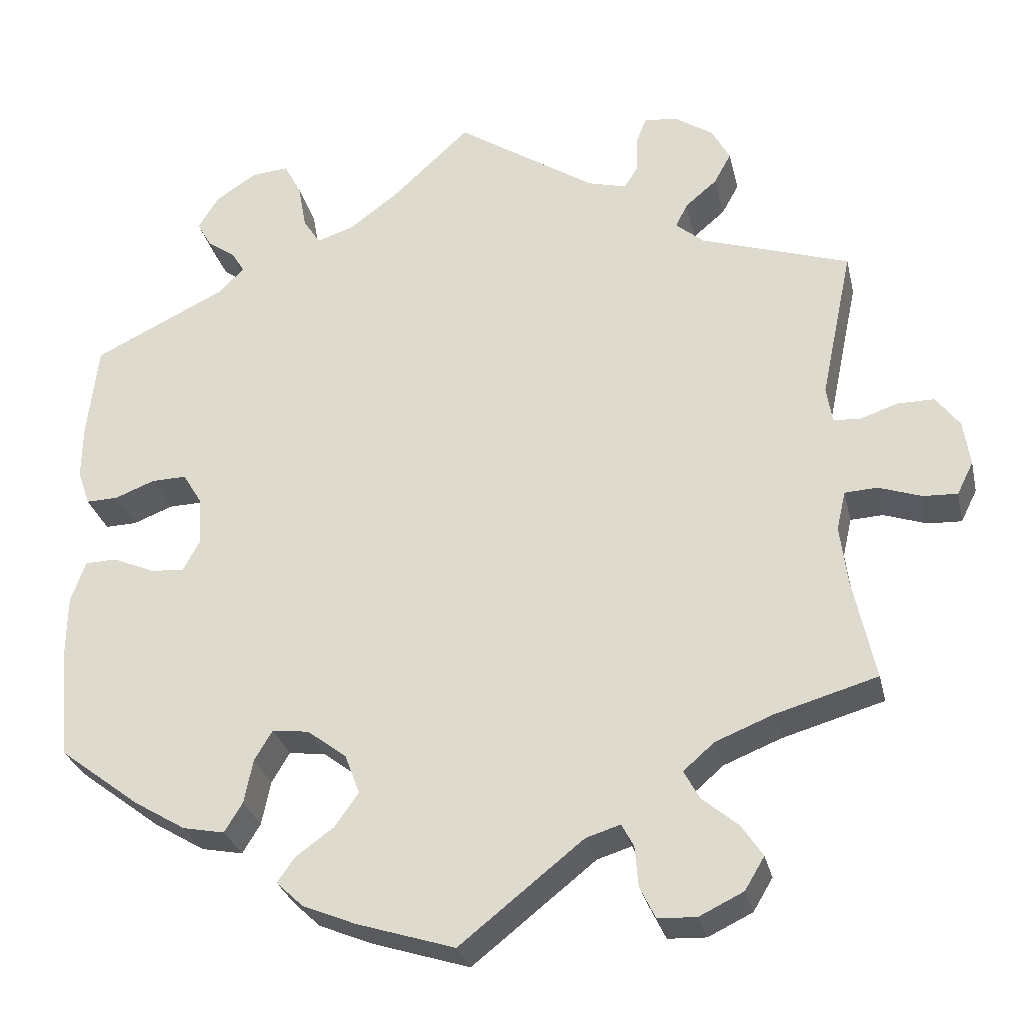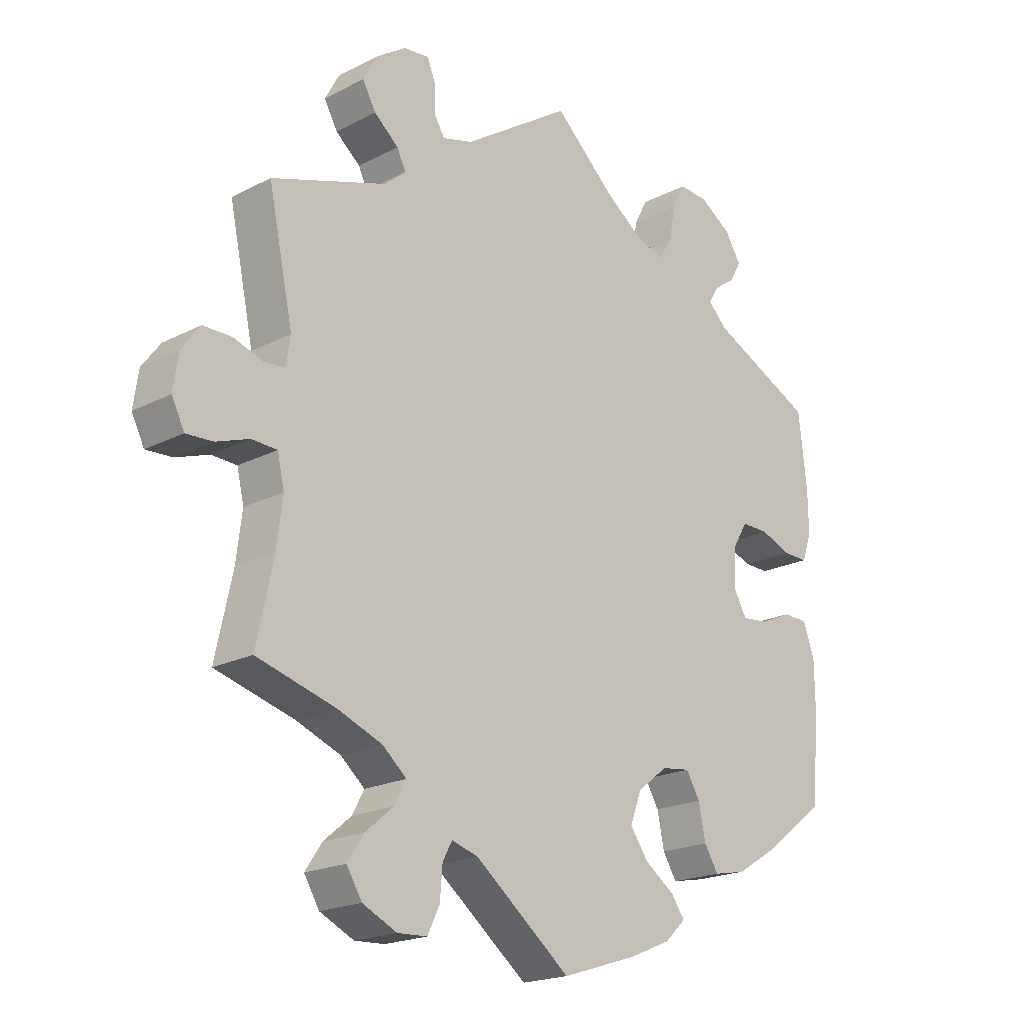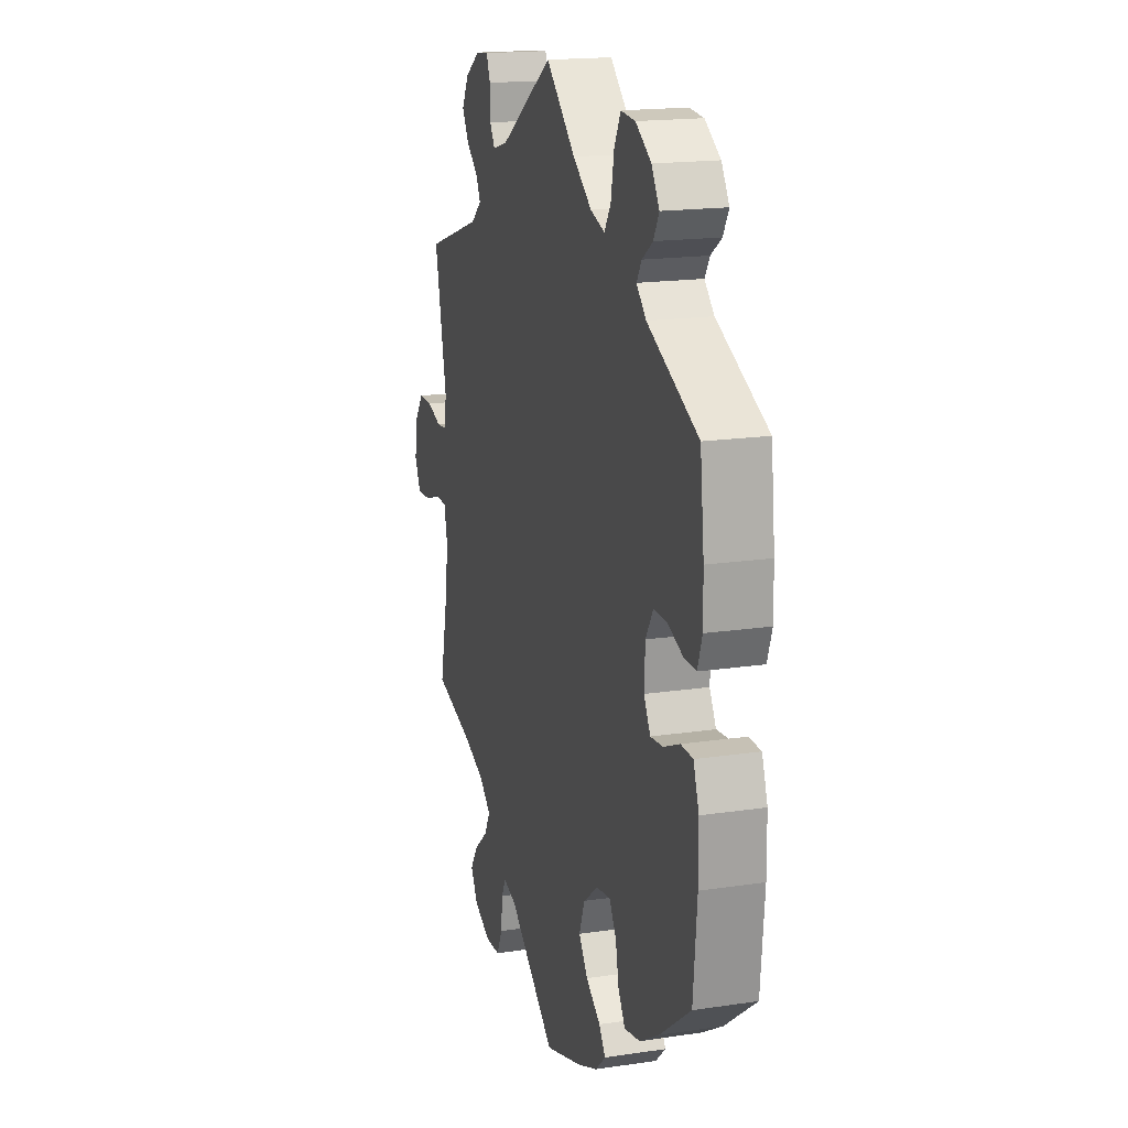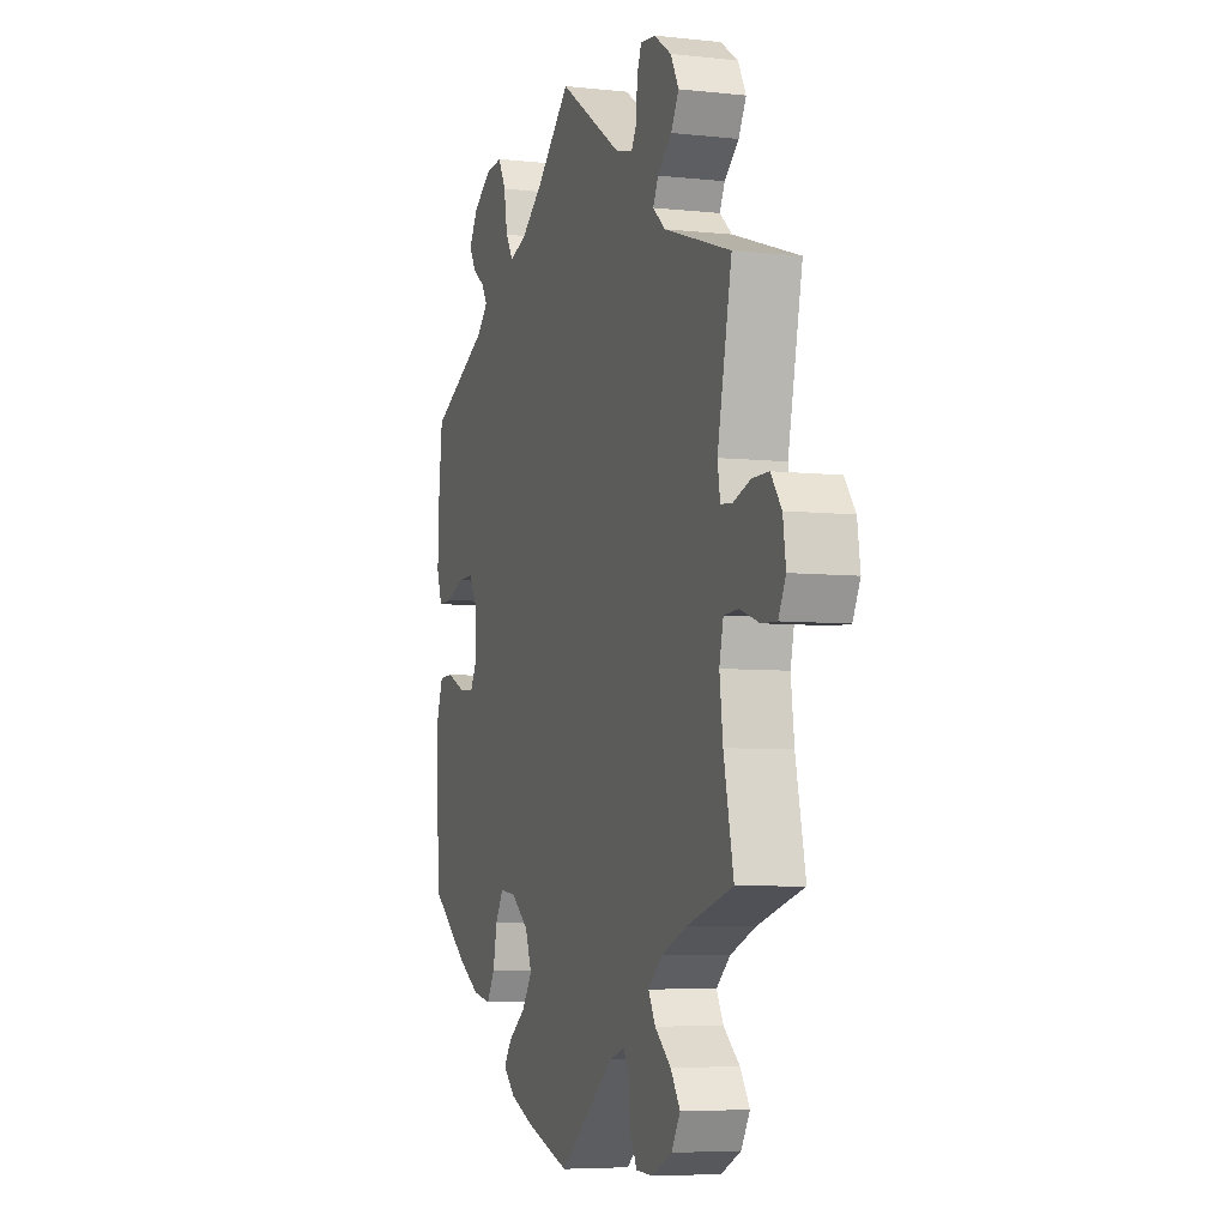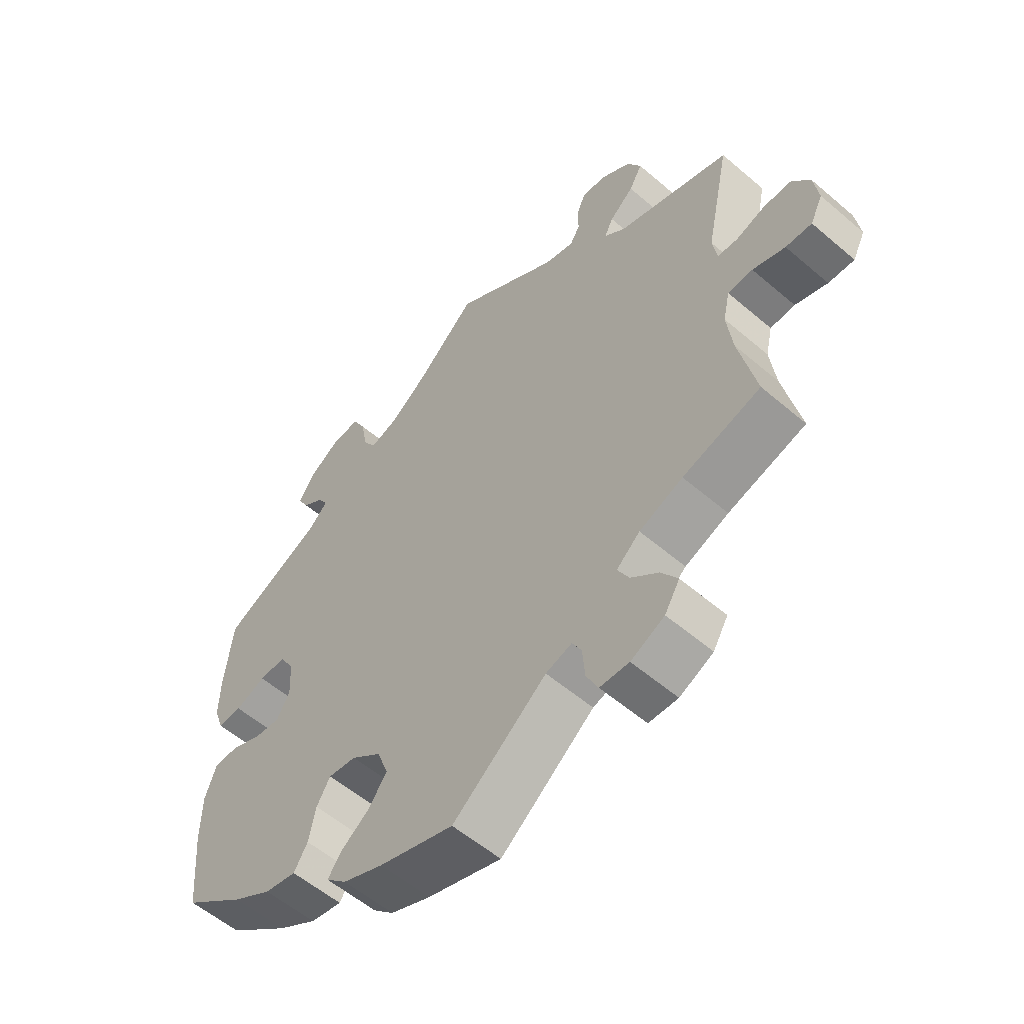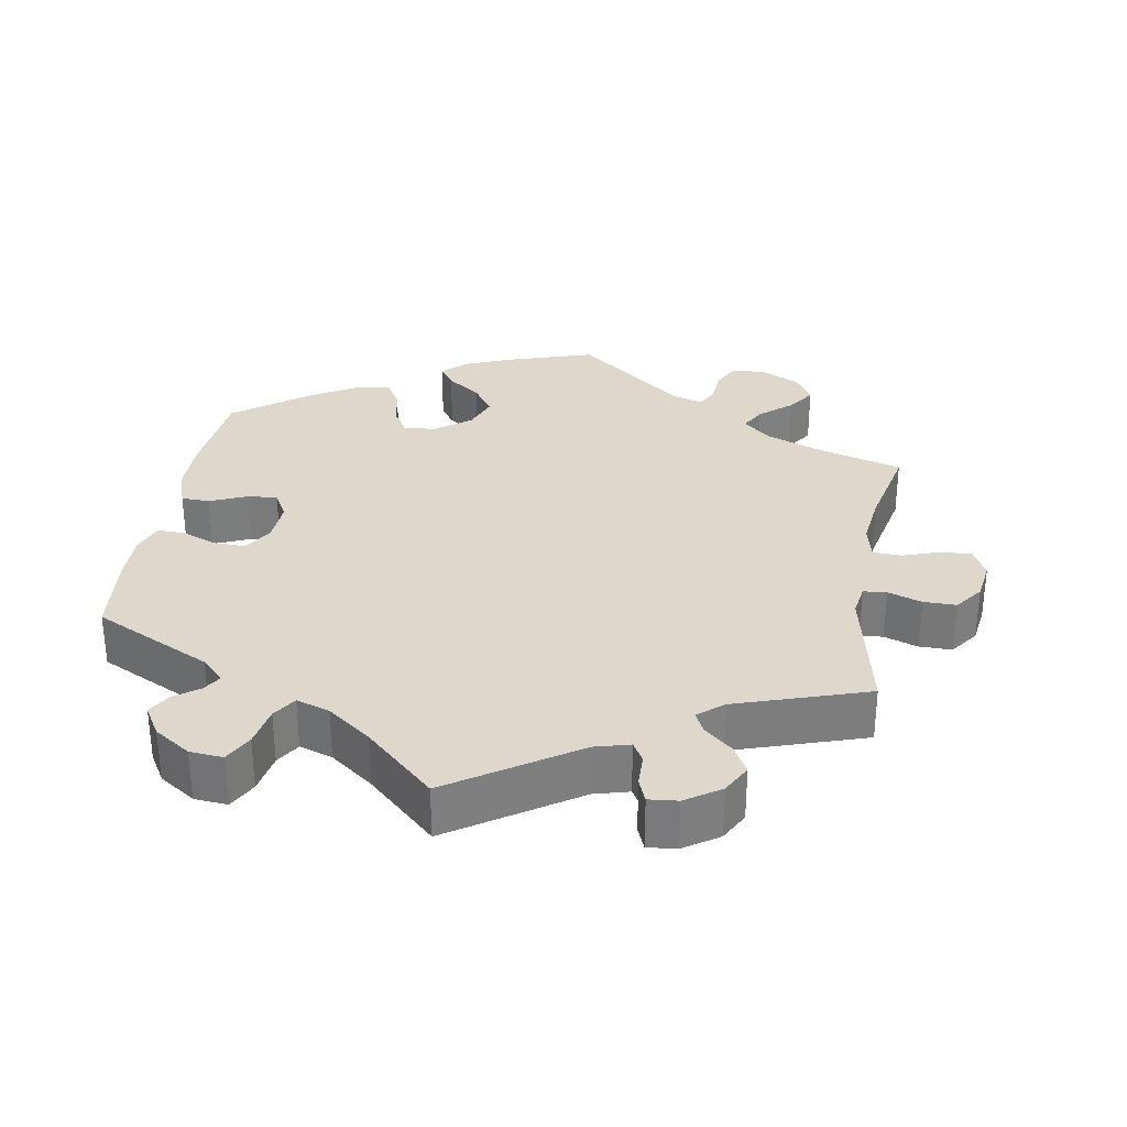
<metadata>
{"format":"obj","ext":"obj","renderer":"f3d","projection":"perspective","resolution":1024,"background":"white","views":[{"elev":-28.9,"azim":12.7,"up":"+Z"},{"elev":-19.8,"azim":133.8,"up":"+Z"},{"elev":17.4,"azim":-106.6,"up":"+Z"},{"elev":-5.8,"azim":71.4,"up":"+Z"},{"elev":-56.5,"azim":48.2,"up":"+Z"},{"elev":31.3,"azim":9.7,"up":"+Y"}]}
</metadata>
<code>
v 0.376 0.07 -0.325
v 0.306 0.07 -0.353
v 0.268 0.07 -0.386
v 0.287 0.07 -0.421
v 0.331 0.07 -0.458
v 0.357 0.07 -0.497
v 0.333 0.07 -0.537
v 0.279 0.07 -0.563
v 0.232 0.07 -0.561
v 0.213 0.07 -0.522
v 0.209 0.07 -0.473
v 0.194 0.07 -0.445
v 0.152 0.07 -0.458
v 0.001 0.07 -0.578
v -0.119 0.07 -0.54
v -0.184 0.07 -0.513
v -0.217 0.07 -0.482
v -0.196 0.07 -0.452
v -0.149 0.07 -0.418
v -0.12 0.07 -0.377
v -0.138 0.07 -0.329
v -0.186 0.07 -0.292
v -0.231 0.07 -0.286
v -0.253 0.07 -0.323
v -0.264 0.07 -0.377
v -0.286 0.07 -0.413
v -0.337 0.07 -0.403
v -0.4 0.07 -0.365
v -0.5 0.07 -0.289
v -0.512 0.07 -0.156
v -0.511 0.07 -0.078
v -0.493 0.07 -0.027
v -0.454 0.07 -0.026
v -0.403 0.07 -0.048
v -0.362 0.07 -0.052
v -0.341 0.07 -0.014
v -0.344 0.07 0.045
v -0.368 0.07 0.085
v -0.411 0.07 0.084
v -0.46 0.07 0.065
v -0.499 0.07 0.064
v -0.514 0.07 0.107
v -0.513 0.07 0.174
v -0.5 0.07 0.289
v -0.337 0.07 0.368
v -0.306 0.07 0.399
v -0.322 0.07 0.425
v -0.356 0.07 0.449
v -0.374 0.07 0.481
v -0.349 0.07 0.522
v -0.299 0.07 0.555
v -0.253 0.07 0.559
v -0.232 0.07 0.519
v -0.222 0.07 0.463
v -0.201 0.07 0.43
v -0.155 0.07 0.445
v -0.095 0.07 0.49
v 0 0.07 0.578
v 0.171 0.07 0.465
v 0.219 0.07 0.452
v 0.235 0.07 0.479
v 0.236 0.07 0.524
v 0.249 0.07 0.556
v 0.289 0.07 0.552
v 0.337 0.07 0.52
v 0.359 0.07 0.479
v 0.338 0.07 0.441
v 0.299 0.07 0.408
v 0.285 0.07 0.379
v 0.319 0.07 0.35
v 0.501 0.07 0.29
v 0.462 0.07 0.104
v 0.469 0.07 0.06
v 0.501 0.07 0.057
v 0.548 0.07 0.073
v 0.593 0.07 0.073
v 0.622 0.07 0.034
v 0.63 0.07 -0.021
v 0.61 0.07 -0.061
v 0.568 0.07 -0.059
v 0.516 0.07 -0.041
v 0.476 0.07 -0.043
v 0.465 0.07 -0.091
v 0.474 0.07 -0.164
v 0.501 0.07 -0.289
v 0.376 0 -0.325
v 0.306 0 -0.353
v 0.268 0 -0.386
v 0.287 0 -0.421
v 0.331 0 -0.458
v 0.357 0 -0.497
v 0.333 0 -0.537
v 0.279 0 -0.563
v 0.232 0 -0.561
v 0.213 0 -0.522
v 0.209 0 -0.473
v 0.194 0 -0.445
v 0.152 0 -0.458
v 0.001 0 -0.578
v -0.119 0 -0.54
v -0.184 0 -0.513
v -0.217 0 -0.482
v -0.196 0 -0.452
v -0.149 0 -0.418
v -0.12 0 -0.377
v -0.138 0 -0.329
v -0.186 0 -0.292
v -0.231 0 -0.286
v -0.253 0 -0.323
v -0.264 0 -0.377
v -0.286 0 -0.413
v -0.337 0 -0.403
v -0.4 0 -0.365
v -0.5 0 -0.289
v -0.512 0 -0.156
v -0.511 0 -0.078
v -0.493 0 -0.027
v -0.454 0 -0.026
v -0.403 0 -0.048
v -0.362 0 -0.052
v -0.341 0 -0.014
v -0.344 0 0.045
v -0.368 0 0.085
v -0.411 0 0.084
v -0.46 0 0.065
v -0.499 0 0.064
v -0.514 0 0.107
v -0.513 0 0.174
v -0.5 0 0.289
v -0.337 0 0.368
v -0.306 0 0.399
v -0.322 0 0.425
v -0.356 0 0.449
v -0.374 0 0.481
v -0.349 0 0.522
v -0.299 0 0.555
v -0.253 0 0.559
v -0.232 0 0.519
v -0.222 0 0.463
v -0.201 0 0.43
v -0.155 0 0.445
v -0.095 0 0.49
v 0 0 0.578
v 0.171 0 0.465
v 0.219 0 0.452
v 0.235 0 0.479
v 0.236 0 0.524
v 0.249 0 0.556
v 0.289 0 0.552
v 0.337 0 0.52
v 0.359 0 0.479
v 0.338 0 0.441
v 0.299 0 0.408
v 0.285 0 0.379
v 0.319 0 0.35
v 0.501 0 0.29
v 0.462 0 0.104
v 0.469 0 0.06
v 0.501 0 0.057
v 0.548 0 0.073
v 0.593 0 0.073
v 0.622 0 0.034
v 0.63 0 -0.021
v 0.61 0 -0.061
v 0.568 0 -0.059
v 0.516 0 -0.041
v 0.476 0 -0.043
v 0.465 0 -0.091
v 0.474 0 -0.164
v 0.501 0 -0.289
f 84 85 1
f 83 84 1 2
f 82 83 2 3
f 78 79 80 81
f 78 81 82
f 77 78 82
f 74 75 76 77
f 73 74 77 82
f 72 73 82 3
f 70 71 72 3
f 65 66 67 68
f 65 68 69
f 64 65 69
f 61 62 63 64
f 60 61 64 69
f 59 60 69
f 57 58 59 69
f 56 57 69 70
f 51 52 53 54
f 51 54 55
f 50 51 55
f 47 48 49 50
f 46 47 50 55
f 45 46 55
f 39 40 41 42
f 38 39 42 43
f 31 32 33 34
f 31 34 35
f 30 31 35
f 29 30 35
f 28 29 35
f 27 28 35 36
f 24 25 26 27
f 23 24 27 36
f 16 17 18 19
f 16 19 20
f 13 14 15 16
f 12 13 16 20
f 8 9 10 11
f 8 11 12
f 7 8 12
f 4 5 6 7
f 3 4 7 12
f 38 43 44 45
f 37 38 45 55
f 22 23 36 37
f 21 22 37 55
f 21 55 56 70
f 20 21 70
f 3 12 20 70
f 86 170 169
f 87 86 169 168
f 88 87 168 167
f 166 165 164 163
f 167 166 163
f 167 163 162
f 162 161 160 159
f 167 162 159 158
f 88 167 158 157
f 88 157 156 155
f 153 152 151 150
f 154 153 150
f 154 150 149
f 149 148 147 146
f 154 149 146 145
f 154 145 144
f 154 144 143 142
f 155 154 142 141
f 139 138 137 136
f 140 139 136
f 140 136 135
f 135 134 133 132
f 140 135 132 131
f 140 131 130
f 127 126 125 124
f 128 127 124 123
f 119 118 117 116
f 120 119 116
f 120 116 115
f 120 115 114
f 120 114 113
f 121 120 113 112
f 112 111 110 109
f 121 112 109 108
f 104 103 102 101
f 105 104 101
f 101 100 99 98
f 105 101 98 97
f 96 95 94 93
f 97 96 93
f 97 93 92
f 92 91 90 89
f 97 92 89 88
f 130 129 128 123
f 140 130 123 122
f 122 121 108 107
f 140 122 107 106
f 155 141 140 106
f 155 106 105
f 155 105 97 88
f 1 86 87 2
f 2 87 88 3
f 3 88 89 4
f 4 89 90 5
f 5 90 91 6
f 6 91 92 7
f 7 92 93 8
f 8 93 94 9
f 9 94 95 10
f 10 95 96 11
f 11 96 97 12
f 12 97 98 13
f 13 98 99 14
f 14 99 100 15
f 15 100 101 16
f 16 101 102 17
f 17 102 103 18
f 18 103 104 19
f 19 104 105 20
f 20 105 106 21
f 21 106 107 22
f 22 107 108 23
f 23 108 109 24
f 24 109 110 25
f 25 110 111 26
f 26 111 112 27
f 27 112 113 28
f 28 113 114 29
f 29 114 115 30
f 30 115 116 31
f 31 116 117 32
f 32 117 118 33
f 33 118 119 34
f 34 119 120 35
f 35 120 121 36
f 36 121 122 37
f 37 122 123 38
f 38 123 124 39
f 39 124 125 40
f 40 125 126 41
f 41 126 127 42
f 42 127 128 43
f 43 128 129 44
f 44 129 130 45
f 45 130 131 46
f 46 131 132 47
f 47 132 133 48
f 48 133 134 49
f 49 134 135 50
f 50 135 136 51
f 51 136 137 52
f 52 137 138 53
f 53 138 139 54
f 54 139 140 55
f 55 140 141 56
f 56 141 142 57
f 57 142 143 58
f 58 143 144 59
f 59 144 145 60
f 60 145 146 61
f 61 146 147 62
f 62 147 148 63
f 63 148 149 64
f 64 149 150 65
f 65 150 151 66
f 66 151 152 67
f 67 152 153 68
f 68 153 154 69
f 69 154 155 70
f 70 155 156 71
f 71 156 157 72
f 72 157 158 73
f 73 158 159 74
f 74 159 160 75
f 75 160 161 76
f 76 161 162 77
f 77 162 163 78
f 78 163 164 79
f 79 164 165 80
f 80 165 166 81
f 81 166 167 82
f 82 167 168 83
f 83 168 169 84
f 84 169 170 85
f 85 170 86 1

</code>
